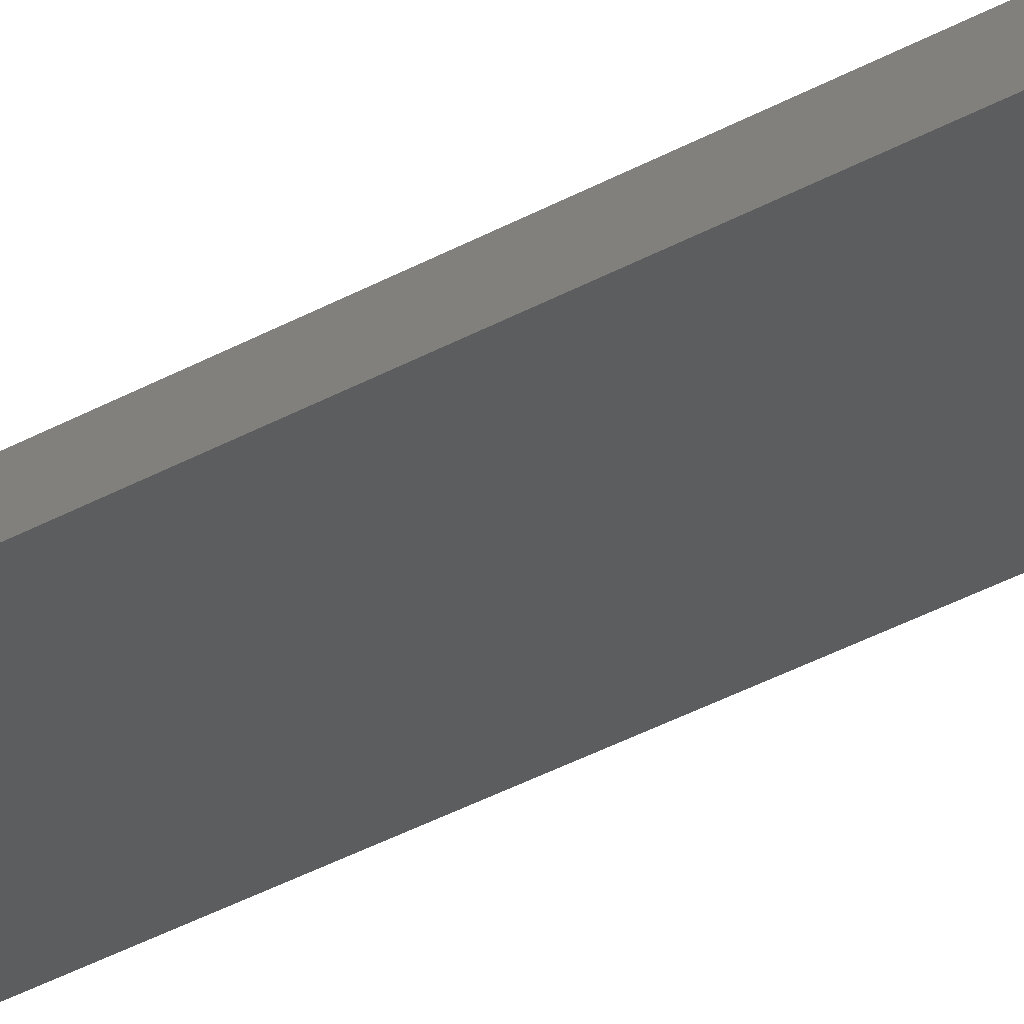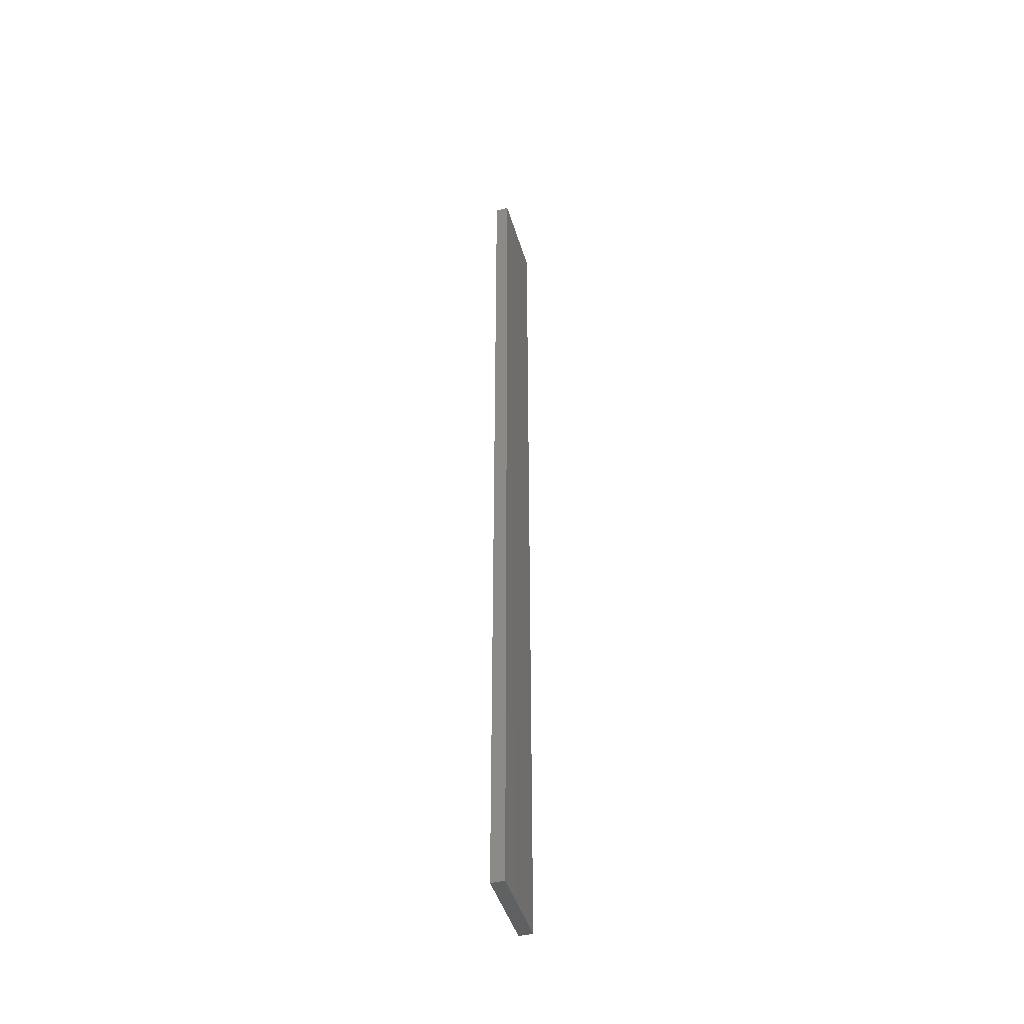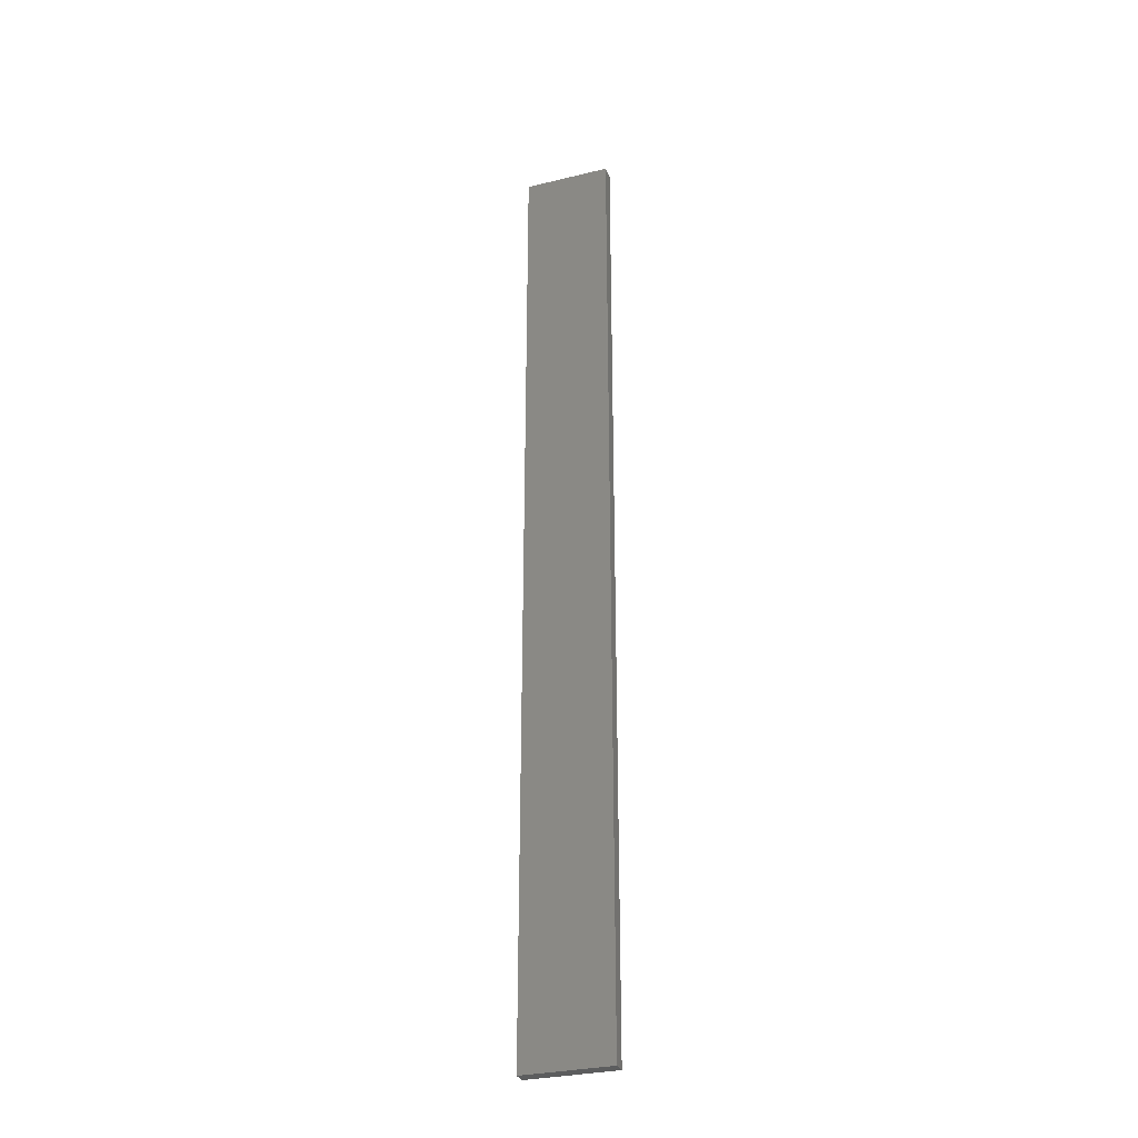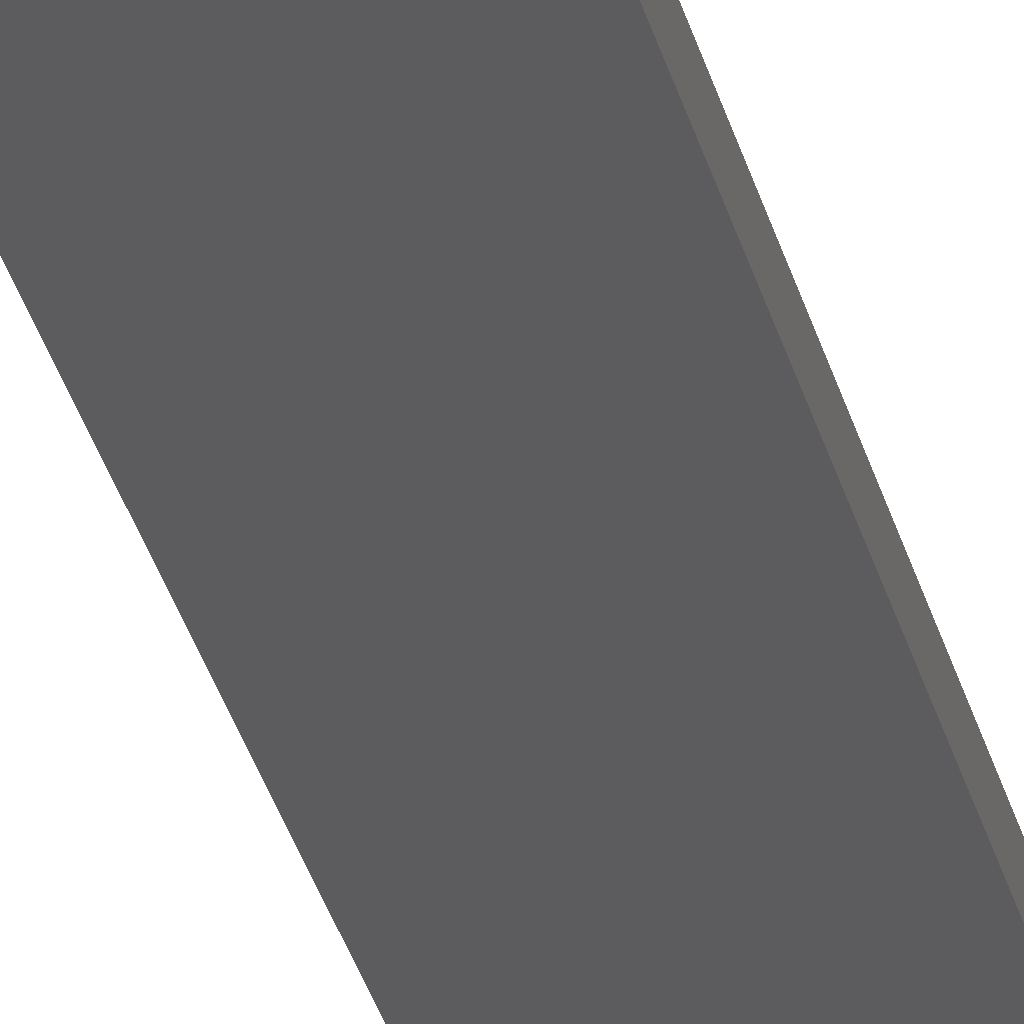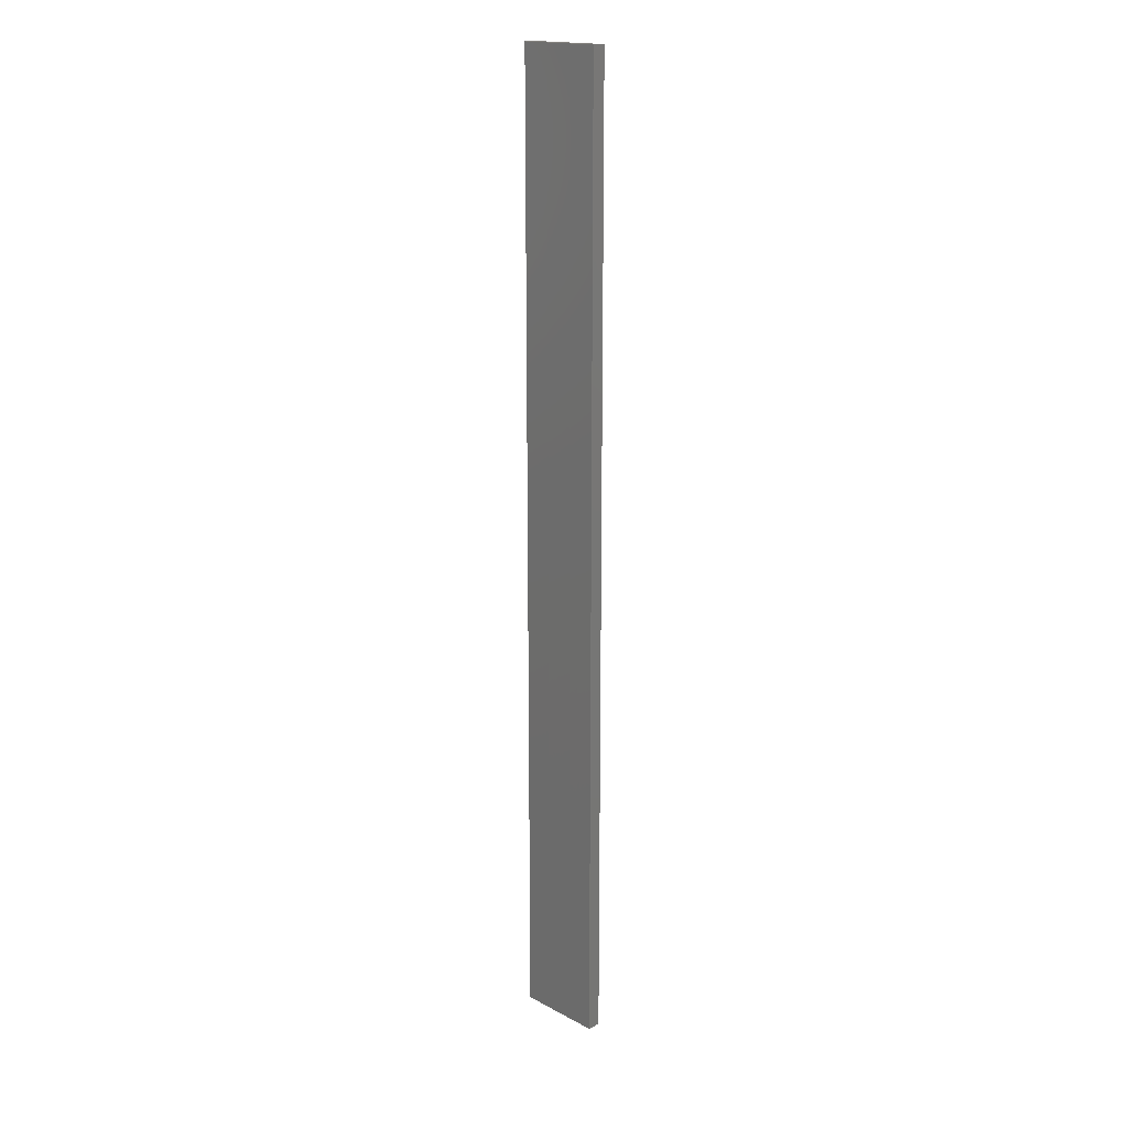
<metadata>
{"format":"stl","ext":"stl","renderer":"f3d","projection":"perspective","resolution":1024,"background":"white","views":[{"elev":-30.9,"azim":-49.9,"up":"+Y"},{"elev":-44.8,"azim":106.0,"up":"+Z"},{"elev":-30.6,"azim":-160.9,"up":"+Z"},{"elev":-29.6,"azim":-167.3,"up":"+Y"},{"elev":17.5,"azim":-134.2,"up":"+Z"}]}
</metadata>
<code>
# stl→obj: 16 verts, 28 faces
v -0.1897 4.301 -252.3
v -0.08141 4.3 -252.3
v -0.08141 4.3 -255.8
v -0.1897 4.301 -255.8
v -0.2981 4.301 -252.3
v -0.2981 4.301 -255.8
v -0.4064 4.301 -252.3
v -0.4064 4.301 -255.8
v -0.4065 4.251 -255.8
v -0.4065 4.251 -252.3
v -0.08169 4.25 -255.8
v -0.19 4.251 -252.3
v -0.19 4.251 -255.8
v -0.08169 4.25 -252.3
v -0.2982 4.251 -252.3
v -0.2982 4.251 -255.8
f 1 2 3
f 1 3 4
f 5 4 6
f 5 1 4
f 7 6 8
f 7 5 6
f 7 9 10
f 8 9 7
f 11 12 13
f 14 12 11
f 13 15 16
f 12 15 13
f 16 10 9
f 15 10 16
f 14 3 2
f 11 3 14
f 16 9 8
f 6 16 8
f 13 16 6
f 4 13 6
f 3 11 13
f 3 13 4
f 10 15 7
f 15 5 7
f 15 12 5
f 12 1 5
f 12 14 1
f 14 2 1

</code>
